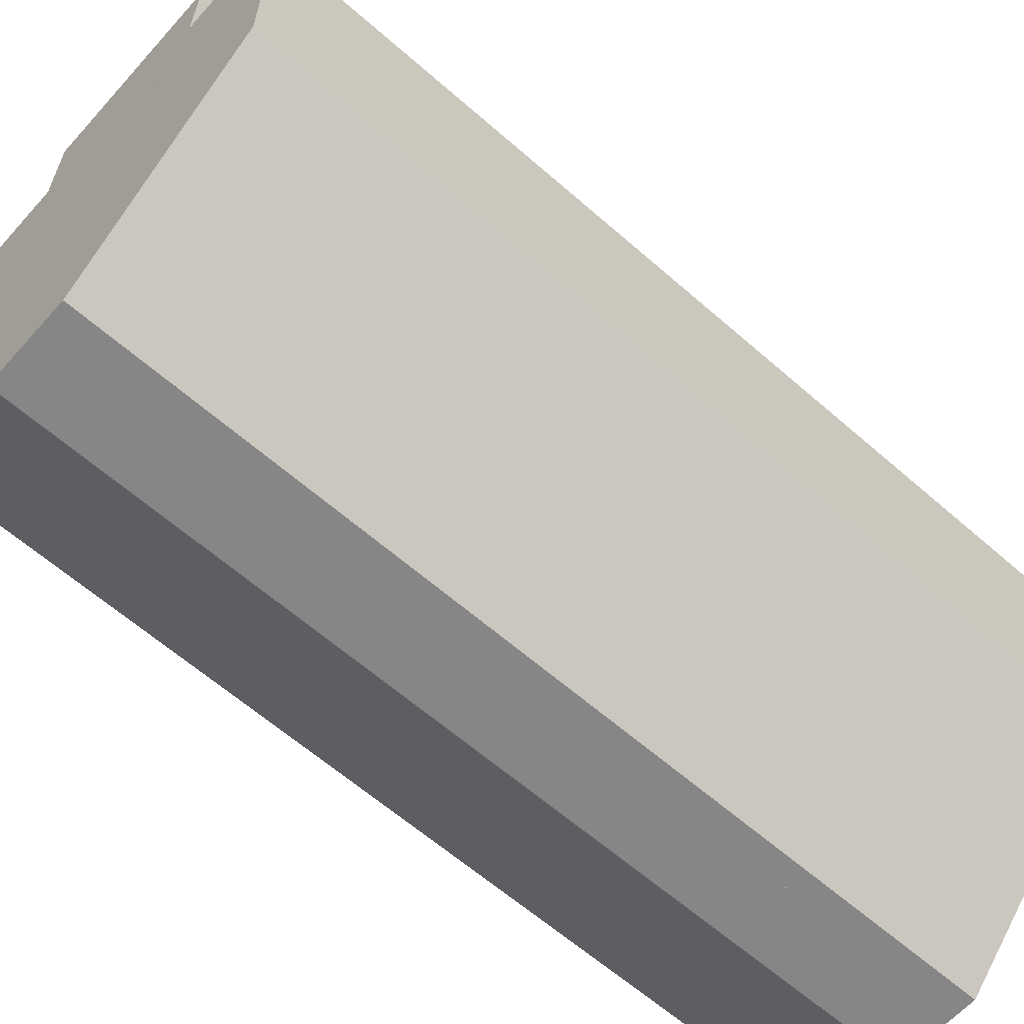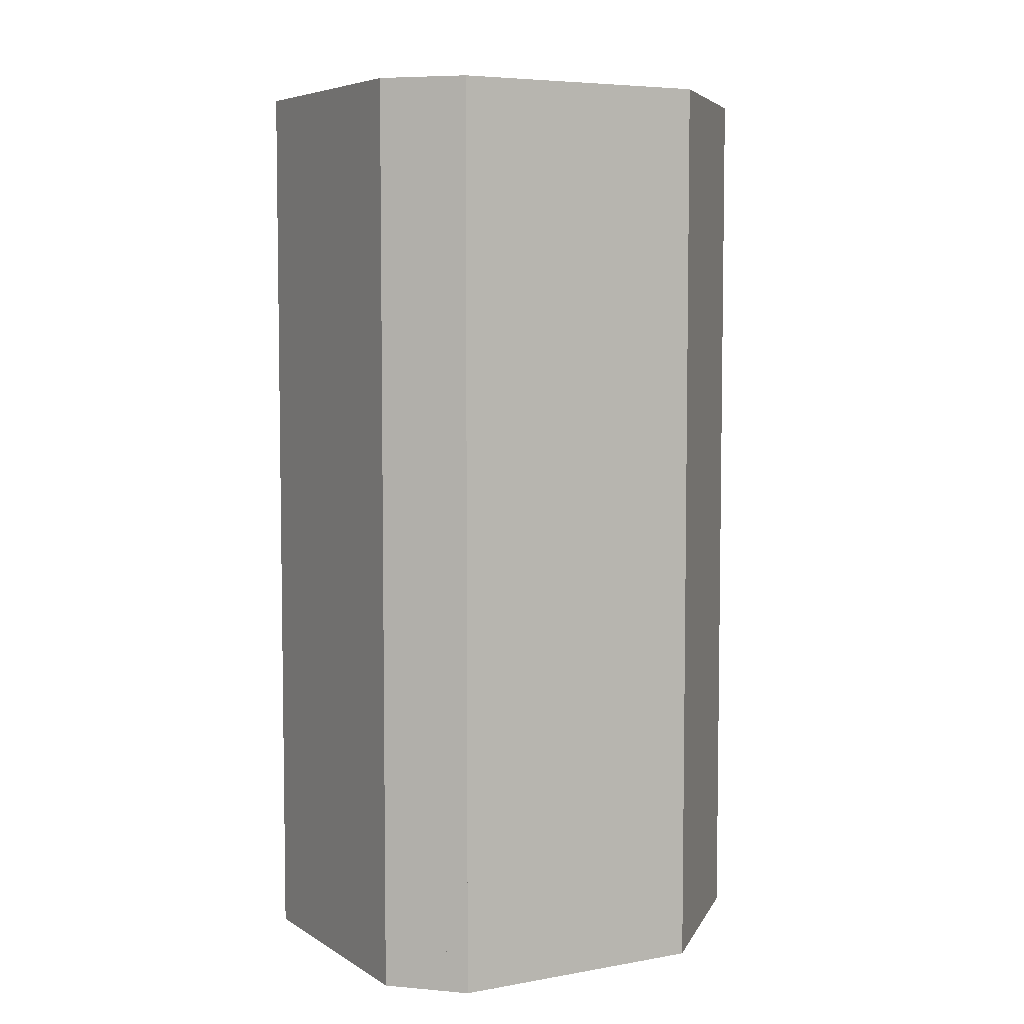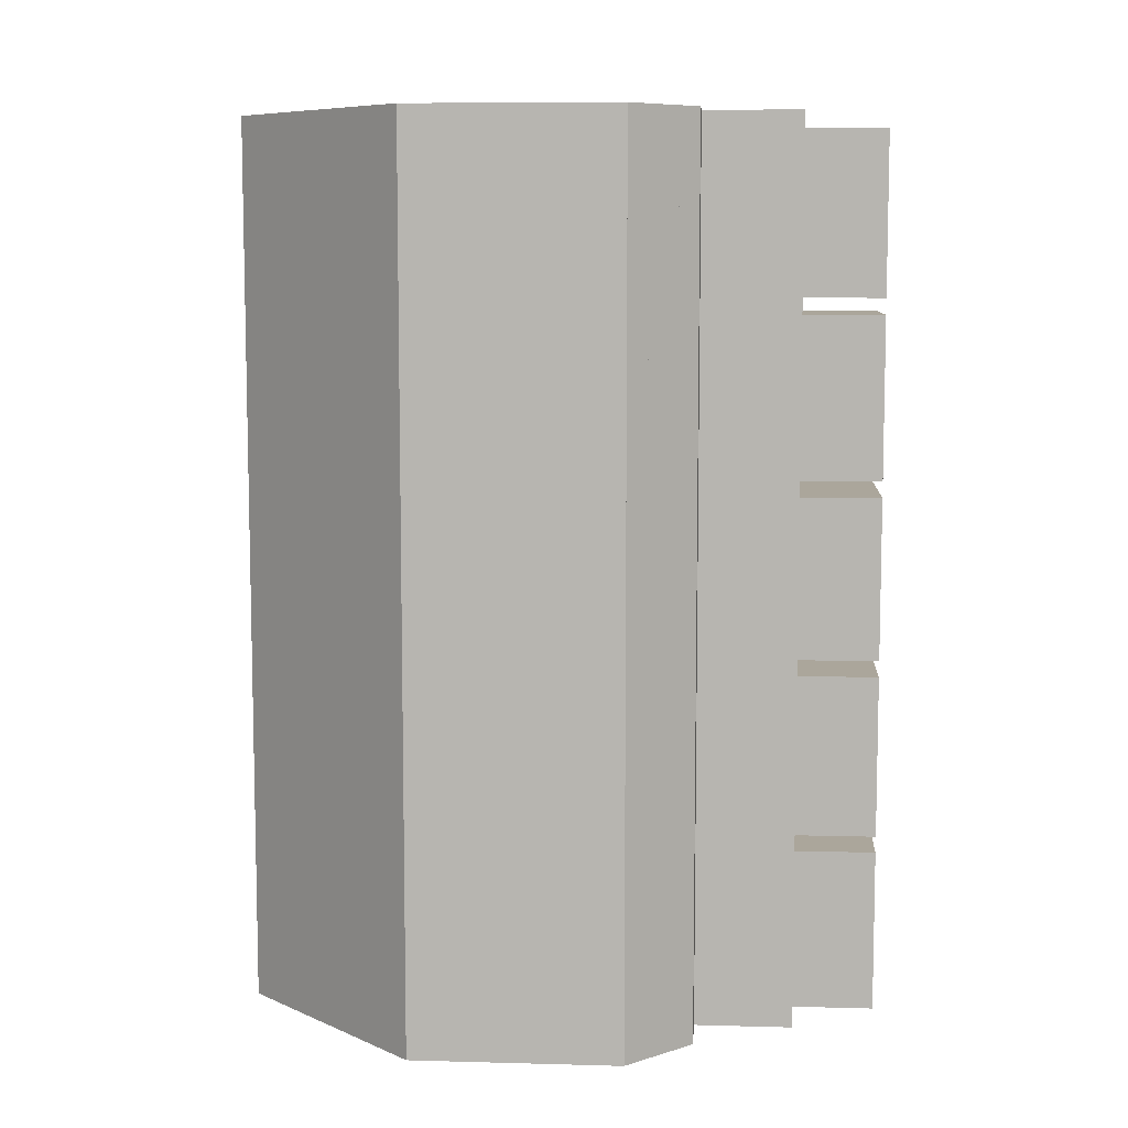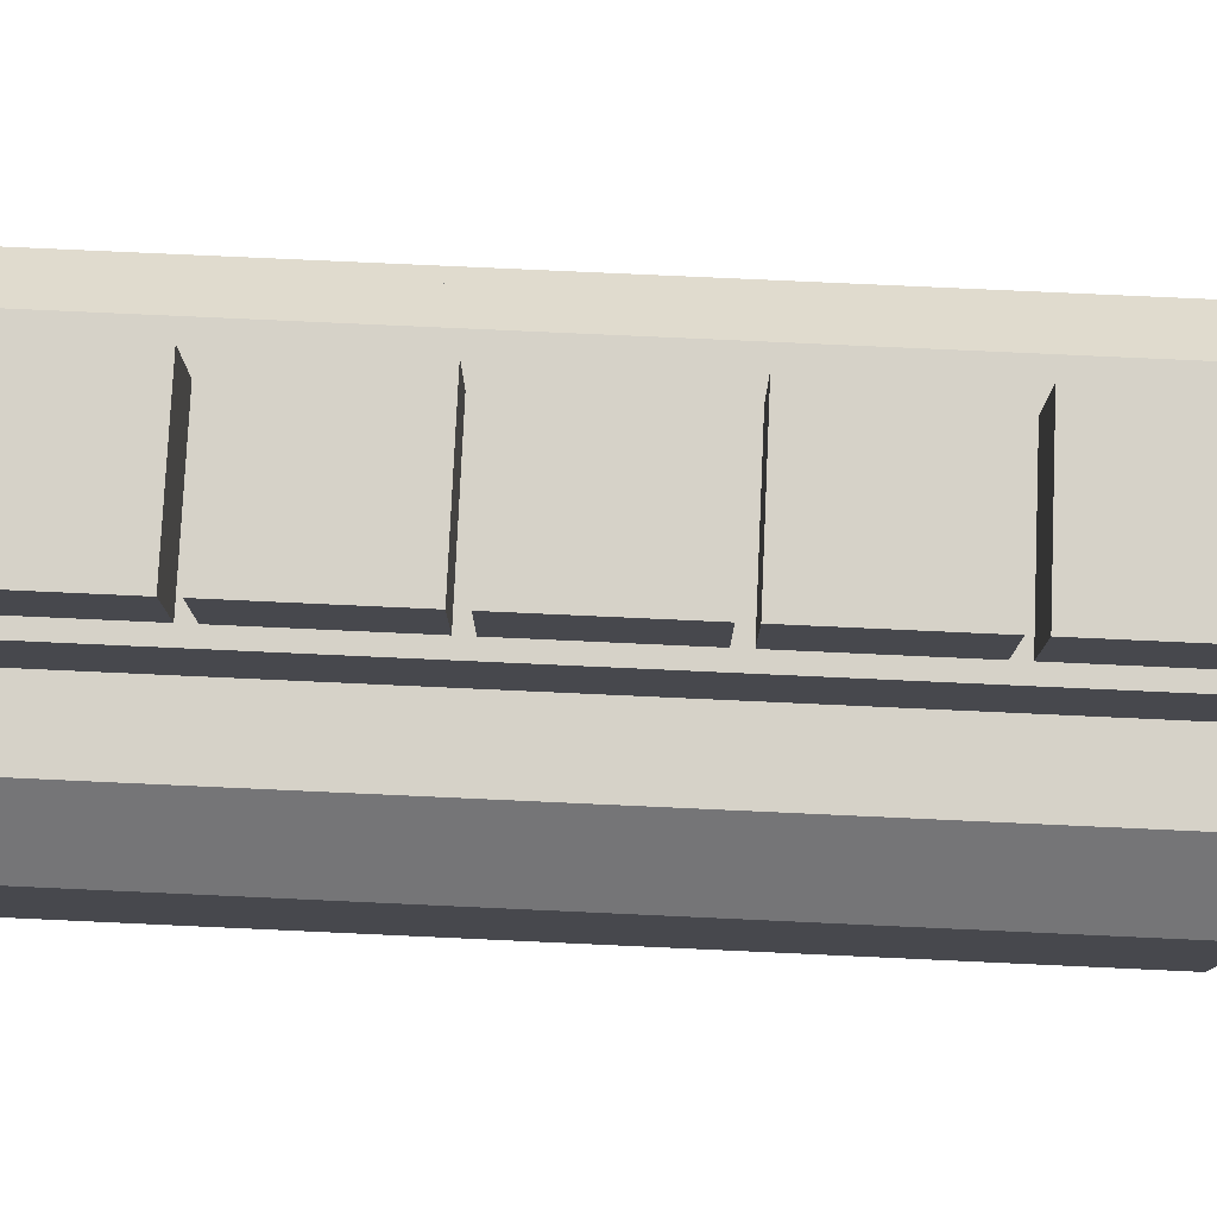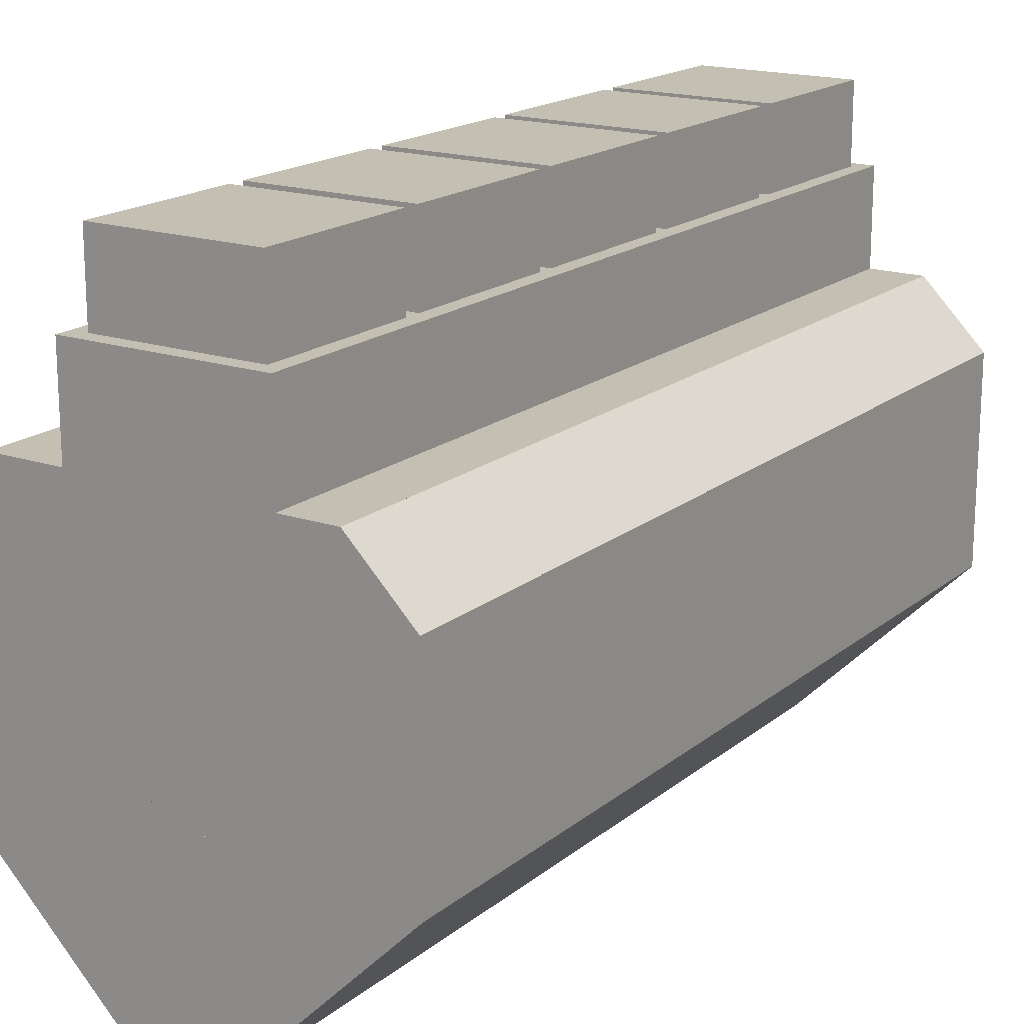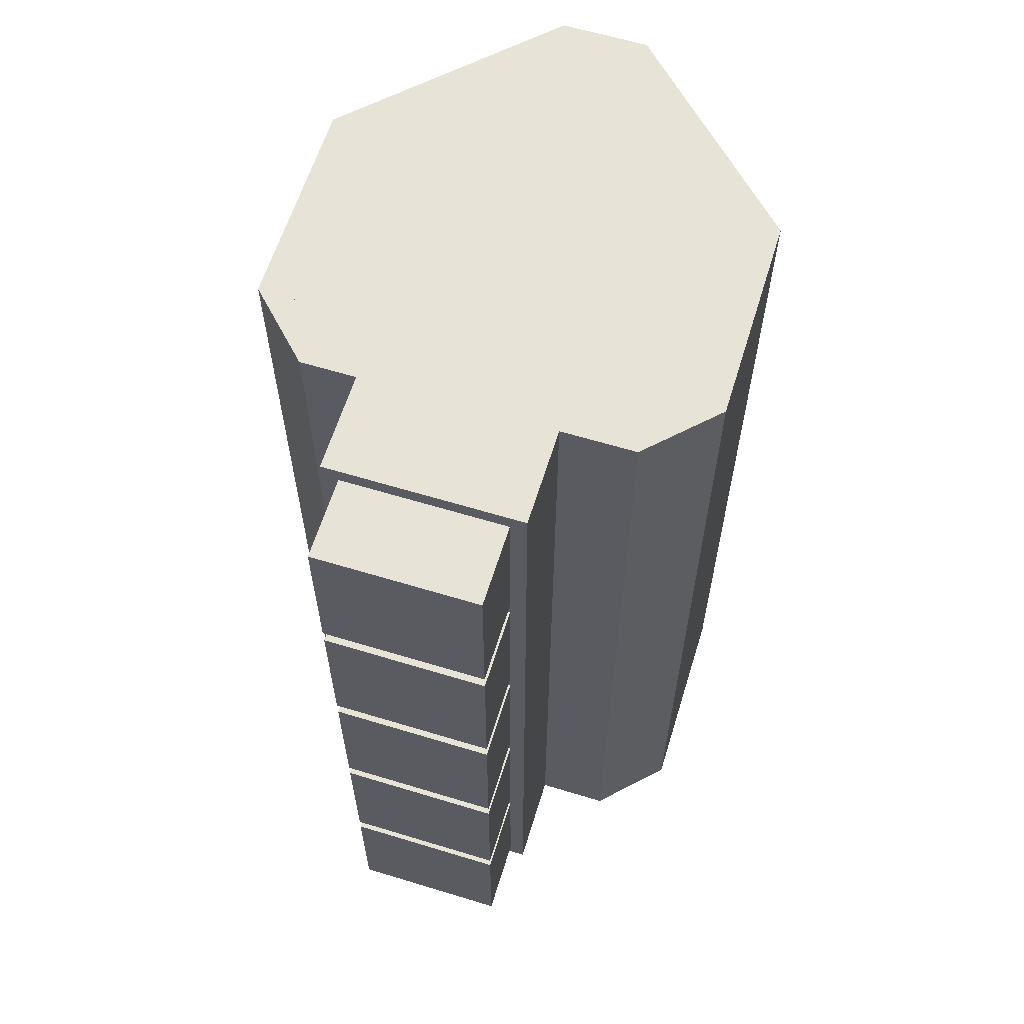
<metadata>
{"format":"obj","ext":"obj","renderer":"f3d","projection":"perspective","resolution":1024,"background":"white","views":[{"elev":-62.1,"azim":48.3,"up":"+Y"},{"elev":5.8,"azim":15.7,"up":"+Z"},{"elev":8.0,"azim":94.3,"up":"+Z"},{"elev":78.2,"azim":-87.4,"up":"+Y"},{"elev":17.8,"azim":33.5,"up":"+Y"},{"elev":61.9,"azim":-162.8,"up":"+Z"}]}
</metadata>
<code>
o cube
v 0.1794 0.1881 0.7177
v 0.1794 0.02147 0.7177
v 0.1794 0.1881 0
v 0.1794 0.02147 0
v -0.1794 0.1881 0
v -0.1794 0.02147 0
v -0.1794 0.1881 0.7177
v -0.1794 0.02147 0.7177
v 0.1794 0.02147 0.7177
v 0.03443 -0.1235 0.7177
v 0.1794 0.02147 0
v 0.03443 -0.1235 -0
v 0.07068 0.1302 0
v -0.07433 -0.01478 -0
v 0.07068 0.1302 0.7177
v -0.07433 -0.01478 0.7177
v -0.07068 0.1302 0.7177
v 0.07433 -0.01478 0.7177
v -0.07068 0.1302 0
v 0.07433 -0.01478 -0
v -0.1794 0.02147 0
v -0.03443 -0.1235 -0
v -0.1794 0.02147 0.7177
v -0.03443 -0.1235 0.7177
v 0.01684 0.12 0.7177
v 0.01684 -0.1235 0.7177
v 0.01684 0.12 0
v 0.01684 -0.1235 -0
v -0.03443 0.12 0
v -0.03443 -0.1235 -0
v -0.03443 0.12 0.7177
v -0.03443 -0.1235 0.7177
v 0.03443 0.12 0.7177
v 0.03443 -0.1235 0.7177
v 0.03443 0.12 0
v 0.03443 -0.1235 -0
v -0.004021 0.12 0
v -0.004021 -0.1235 -0
v -0.004021 0.12 0.7177
v -0.004021 -0.1235 0.7177
v 0 0.2394 0.7177
v 0 0.1881 0.7177
v 0 0.2394 0
v 0 0.1881 0
v -0.1282 0.2394 0
v -0.1282 0.1881 0
v -0.1282 0.2394 0.7177
v -0.1282 0.1881 0.7177
v -0.1282 0.2394 0.7177
v -0.09192 0.2031 0.7177
v -0.1282 0.2394 0
v -0.09192 0.2031 0
v -0.1644 0.2031 0
v -0.1282 0.1669 0
v -0.1644 0.2031 0.7177
v -0.1282 0.1669 0.7177
v -0.1432 0.2243 0.7177
v -0.1069 0.1881 0.7177
v -0.1432 0.2243 0
v -0.1069 0.1881 0
v -0.1794 0.1881 0
v -0.1432 0.1518 0
v -0.1794 0.1881 0.7177
v -0.1432 0.1518 0.7177
v 0.1644 0.2031 0.7177
v 0.1282 0.1669 0.7177
v 0.1644 0.2031 0
v 0.1282 0.1669 0
v 0.1282 0.2394 0
v 0.09192 0.2031 0
v 0.1282 0.2394 0.7177
v 0.09192 0.2031 0.7177
v 0.1794 0.1881 0.7177
v 0.1432 0.1518 0.7177
v 0.1794 0.1881 0
v 0.1432 0.1518 0
v 0.1432 0.2243 0
v 0.1069 0.1881 0
v 0.1432 0.2243 0.7177
v 0.1069 0.1881 0.7177
v 0.1282 0.2394 0.7177
v 0.1282 0.1881 0.7177
v 0.1282 0.2394 0
v 0.1282 0.1881 0
v 0 0.2394 0
v 0 0.1881 0
v 0 0.2394 0.7177
v 0 0.1881 0.7177
v 0.08421 0.3173 0.7177
v 0.08421 0.2019 0.7177
v 0.08421 0.3173 0
v 0.08421 0.2019 0
v -0.06959 0.3173 0
v -0.06959 0.2019 0
v -0.06959 0.3173 0.7177
v -0.06959 0.2019 0.7177
v 0.07139 0.3814 0.141
v 0.07139 0.3173 0.141
v 0.07139 0.3814 0.01282
v 0.07139 0.3173 0.01282
v -0.05678 0.3814 0.01282
v -0.05678 0.3173 0.01282
v -0.05678 0.3814 0.141
v -0.05678 0.3173 0.141
v 0.07139 0.3814 0.282
v 0.07139 0.3173 0.282
v 0.07139 0.3814 0.1538
v 0.07139 0.3173 0.1538
v -0.05678 0.3814 0.1538
v -0.05678 0.3173 0.1538
v -0.05678 0.3814 0.282
v -0.05678 0.3173 0.282
v 0.07139 0.3814 0.7049
v 0.07139 0.3173 0.7049
v 0.07139 0.3814 0.5768
v 0.07139 0.3173 0.5768
v -0.05678 0.3814 0.5768
v -0.05678 0.3173 0.5768
v -0.05678 0.3814 0.7049
v -0.05678 0.3173 0.7049
v 0.07139 0.3814 0.5639
v 0.07139 0.3173 0.5639
v 0.07139 0.3814 0.4358
v 0.07139 0.3173 0.4358
v -0.05678 0.3814 0.4358
v -0.05678 0.3173 0.4358
v -0.05678 0.3814 0.5639
v -0.05678 0.3173 0.5639
v 0.07139 0.3814 0.423
v 0.07139 0.3173 0.423
v 0.07139 0.3814 0.2948
v 0.07139 0.3173 0.2948
v -0.05678 0.3814 0.2948
v -0.05678 0.3173 0.2948
v -0.05678 0.3814 0.423
v -0.05678 0.3173 0.423
f 110 112 111 109
f 60 62 61 59
f 95 89 91 93
f 6 8 7 5
f 102 100 98 104
f 34 36 35 33
f 18 20 19 17
f 10 12 11 9
f 22 20 18 24
f 78 76 74 80
f 52 54 53 51
f 86 84 82 88
f 58 60 59 57
f 14 16 15 13
f 14 12 10 16
f 23 17 19 21
f 4 6 5 3
f 38 36 34 40
f 132 134 133 131
f 120 114 113 119
f 63 57 59 61
f 135 129 131 133
f 26 28 27 25
f 31 25 27 29
f 112 106 105 111
f 114 116 115 113
f 38 40 39 37
f 94 96 95 93
f 30 28 26 32
f 39 33 35 37
f 56 50 49 55
f 78 80 79 77
f 134 136 135 133
f 48 42 41 47
f 118 116 114 120
f 108 110 109 107
f 68 70 69 67
f 70 68 66 72
f 20 22 21 19
f 22 24 23 21
f 62 64 63 61
f 80 74 73 79
f 8 2 1 7
f 15 9 11 13
f 12 14 13 11
f 74 76 75 73
f 126 124 122 128
f 30 32 31 29
f 54 52 50 56
f 79 73 75 77
f 7 1 3 5
f 66 68 67 65
f 76 78 77 75
f 6 4 2 8
f 32 26 25 31
f 128 122 121 127
f 62 60 58 64
f 88 82 81 87
f 111 105 107 109
f 130 132 131 129
f 36 38 37 35
f 50 52 51 49
f 96 90 89 95
f 28 30 29 27
f 124 126 125 123
f 126 128 127 125
f 16 10 9 15
f 127 121 123 125
f 110 108 106 112
f 86 88 87 85
f 70 72 71 69
f 134 132 130 136
f 82 84 83 81
f 119 113 115 117
f 2 4 3 1
f 102 104 103 101
f 106 108 107 105
f 98 100 99 97
f 64 58 57 63
f 42 44 43 41
f 72 66 65 71
f 100 102 101 99
f 116 118 117 115
f 44 46 45 43
f 104 98 97 103
f 46 44 42 48
f 40 34 33 39
f 94 92 90 96
f 122 124 123 121
f 47 41 43 45
f 92 94 93 91
f 136 130 129 135
f 46 48 47 45
f 87 81 83 85
f 90 92 91 89
f 84 86 85 83
f 24 18 17 23
f 55 49 51 53
f 118 120 119 117
f 103 97 99 101
f 71 65 67 69
f 54 56 55 53

</code>
